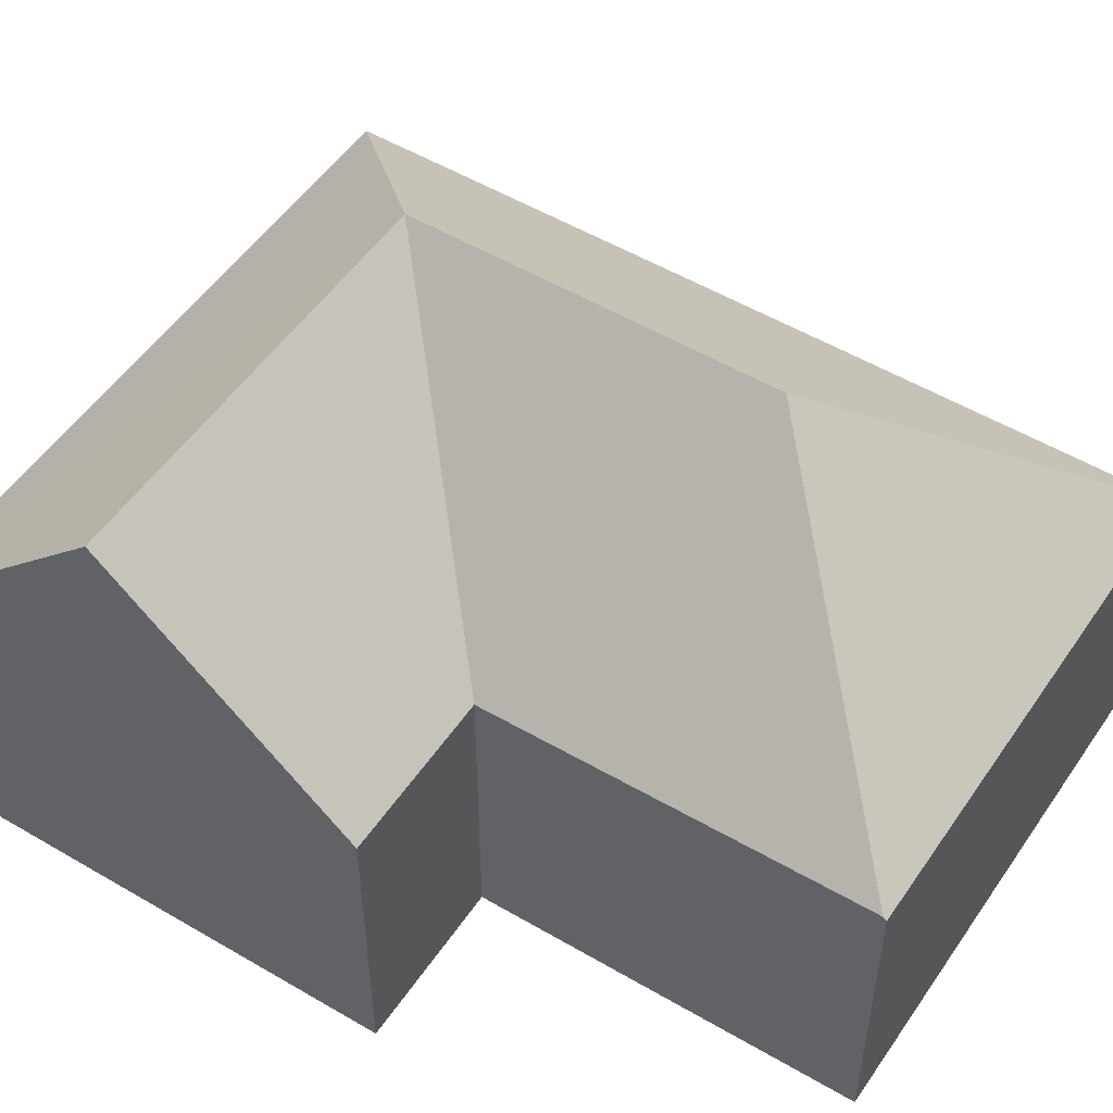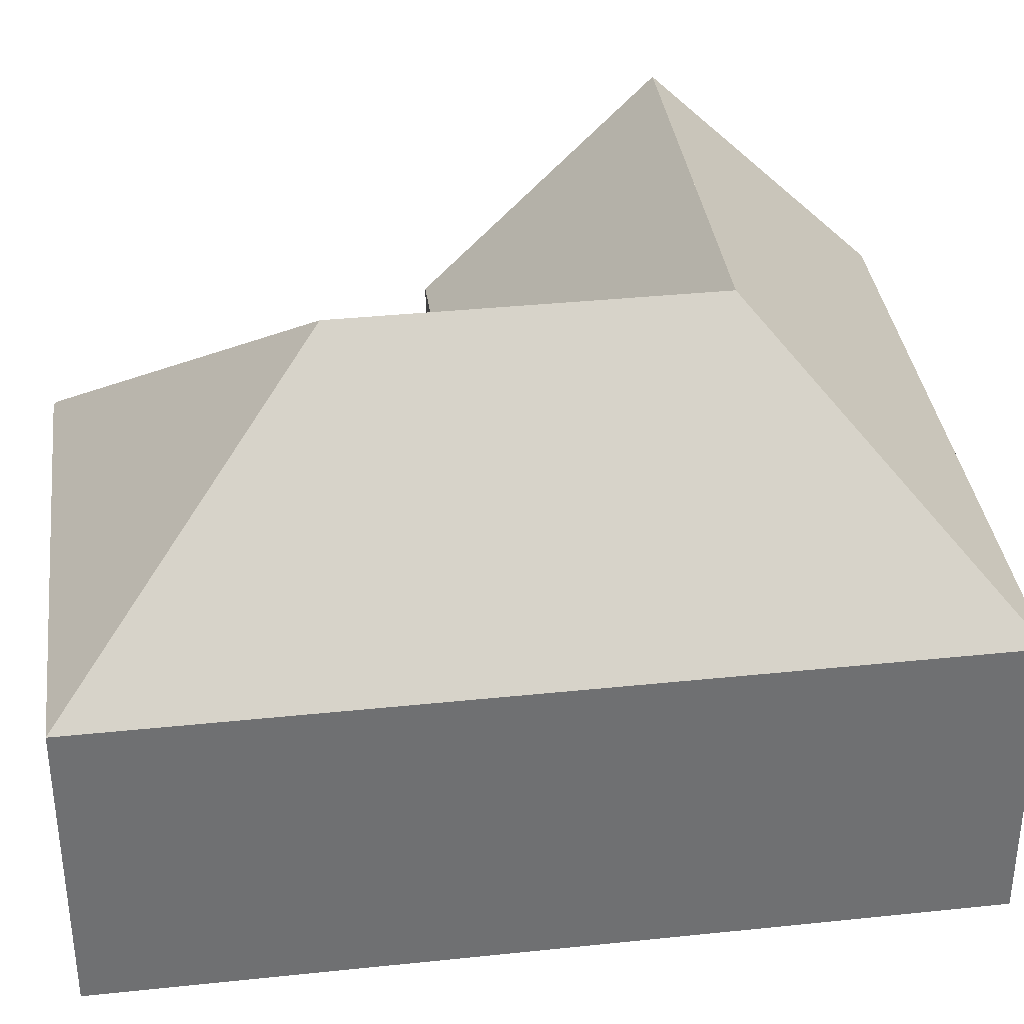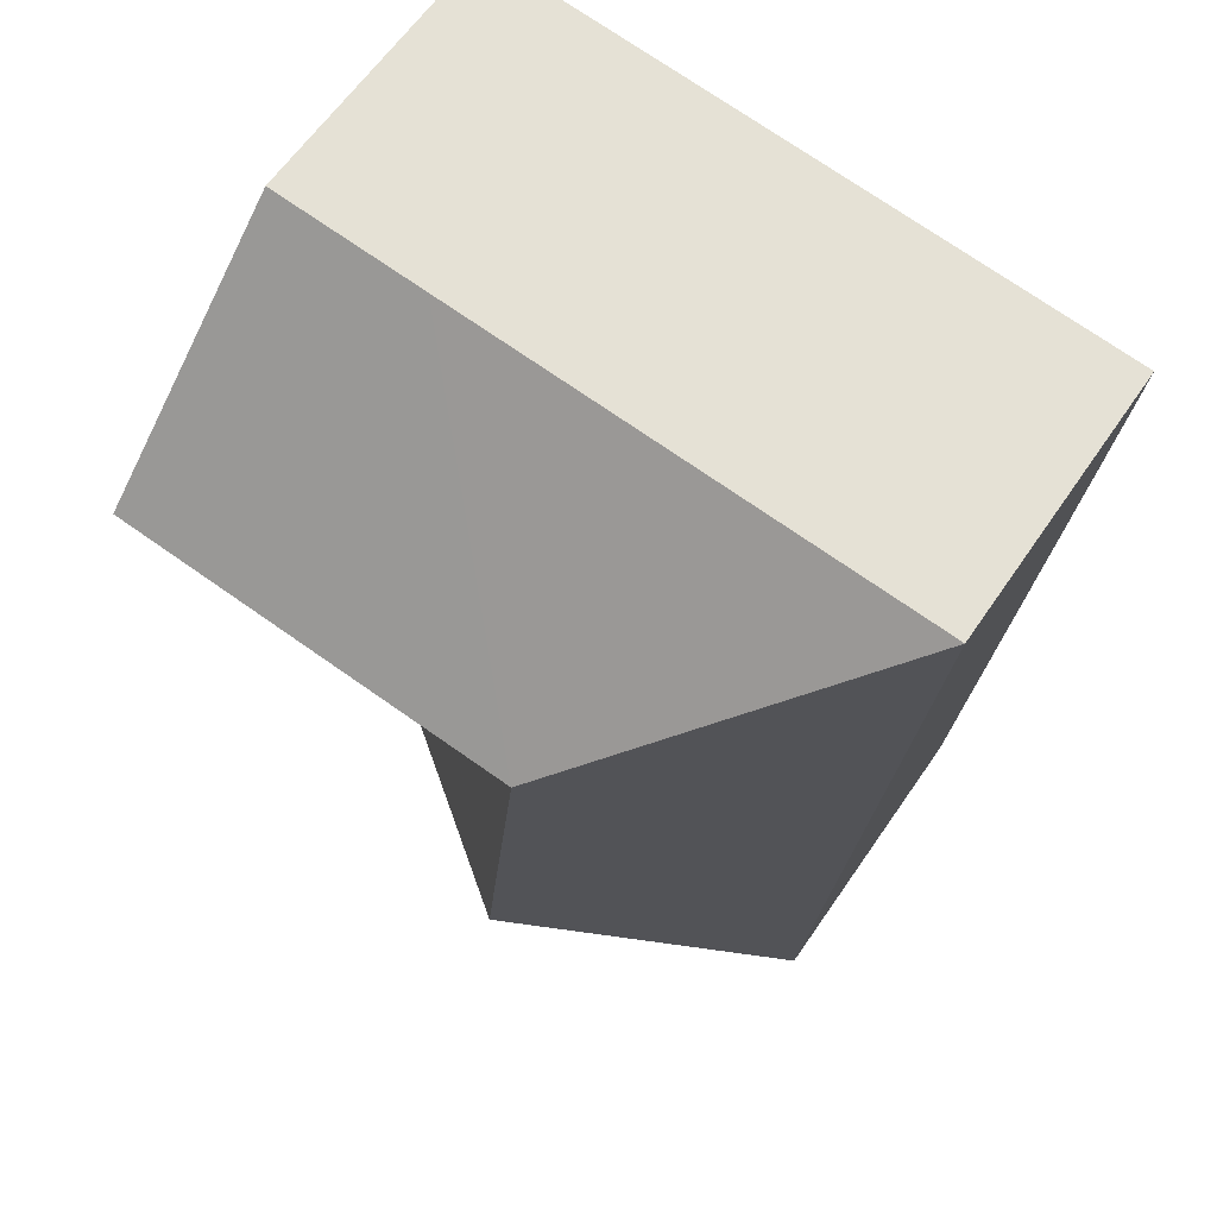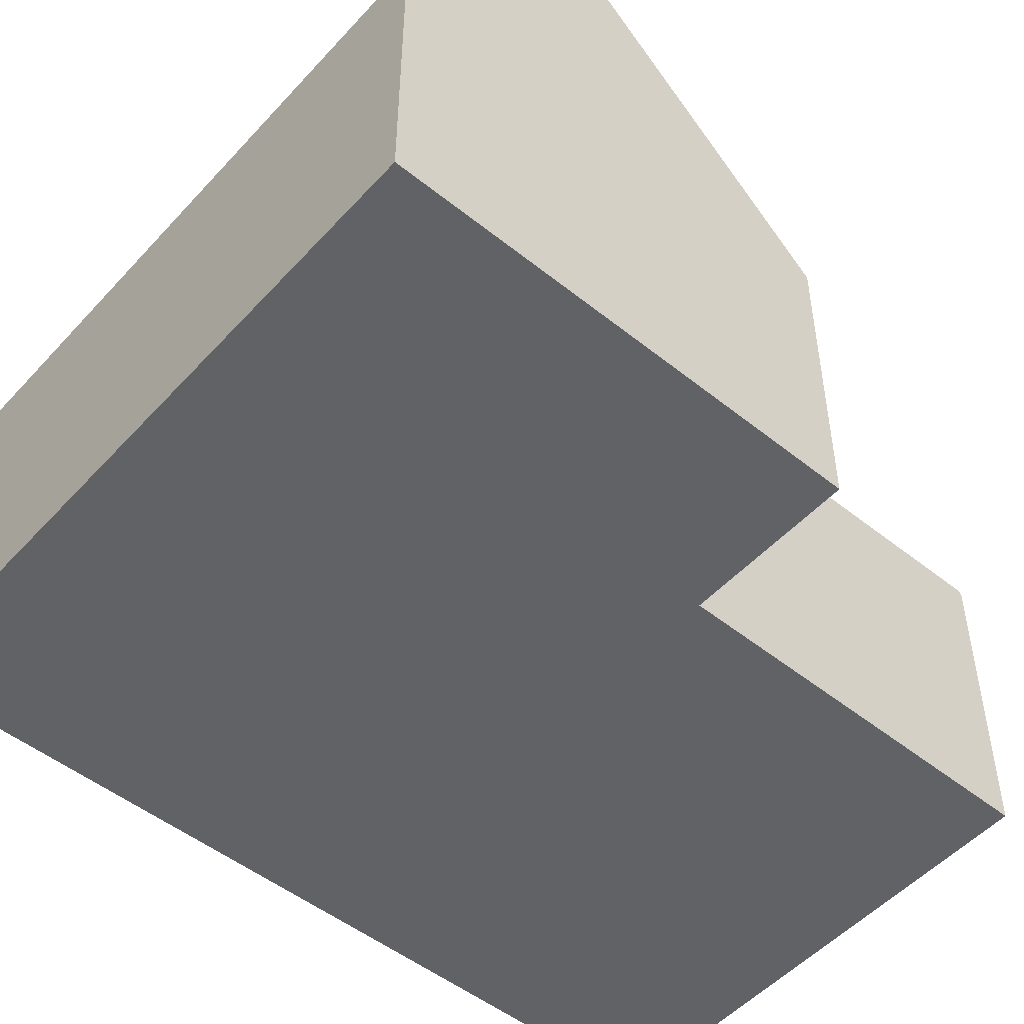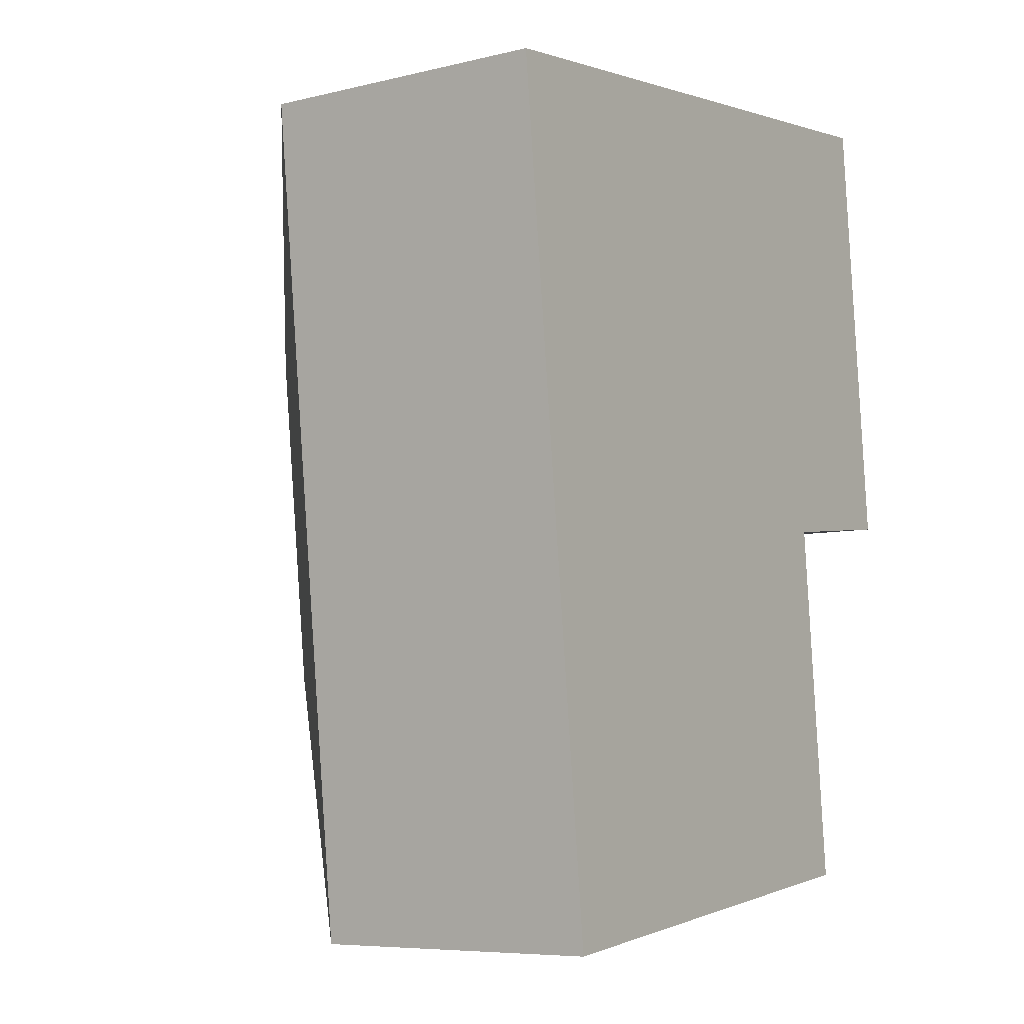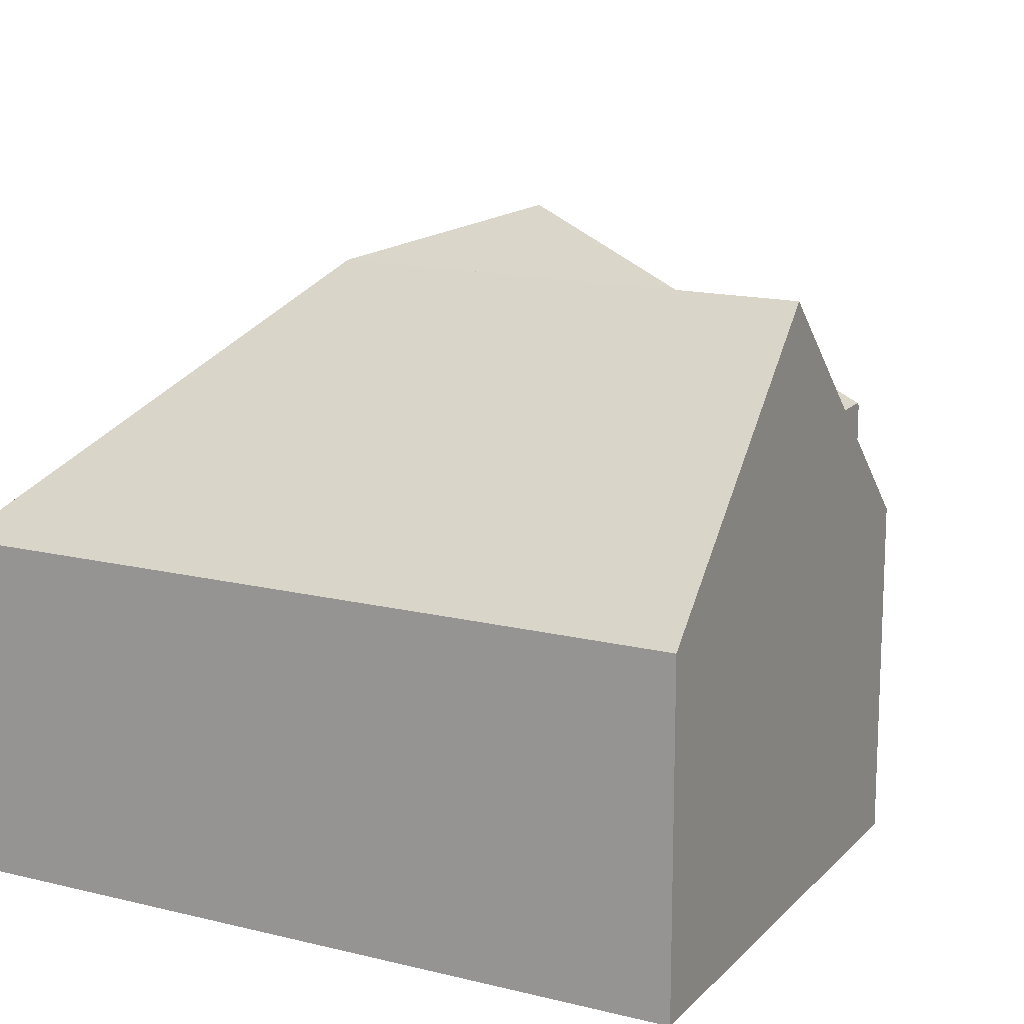
<metadata>
{"format":"obj","ext":"obj","renderer":"f3d","projection":"perspective","resolution":1024,"background":"white","views":[{"elev":52.0,"azim":116.5,"up":"+Y"},{"elev":35.7,"azim":-104.2,"up":"+Y"},{"elev":62.2,"azim":-145.7,"up":"+Z"},{"elev":-50.5,"azim":42.8,"up":"+Y"},{"elev":-7.2,"azim":-55.3,"up":"+Z"},{"elev":15.1,"azim":21.3,"up":"+Y"}]}
</metadata>
<code>
v  11.85 4.984 -6.388
v  8.812 8.73 -2.852
v  11.46 8.73 -2.542
v  9.236 4.988 -6.69
v  4.568 8.73 -3.349
v  9.134 4.988 -6.702
v  5.231 8.73 -9.339
v  9.144 4.989 -6.797
v  9.768 5.038 -12.94
v  5.004 8.73 -7.282
v  9.774 4.986 -12.99
v  1.548 4.985 -13.99
v  0.86 4.985 -7.767
v  0 4.985 3.052e-16
v  8.387 4.993 0.982
v  11.06 4.993 1.296
v  9.774 7.956e-16 -12.99
v  1.548 8.564e-16 -13.99
v  11.85 3.912e-16 -6.388
v  9.134 4.104e-16 -6.702
v  9.236 4.096e-16 -6.69
v  0.86 4.756e-16 -7.767
v  0 0 0
v  8.387 -6.013e-17 0.982
v  11.06 -7.936e-17 1.296
v  11.46 1.557e-16 -2.542
v  9.144 4.162e-16 -6.797
v  9.768 7.92e-16 -12.94
g defaultobject
f 1 2 3
f 2 1 4
f 2 4 5
f 5 4 6
f 7 8 9
f 8 7 6
f 6 7 10
f 6 10 5
f 11 7 9
f 7 11 12
f 13 7 12
f 7 13 14
f 7 14 10
f 10 14 5
f 15 5 14
f 5 15 16
f 5 16 3
f 5 3 2
f 17 12 11
f 12 17 18
f 19 4 1
f 4 19 6
f 6 19 20
f 20 19 21
f 18 13 12
f 13 18 22
f 13 22 14
f 14 22 23
f 23 15 14
f 15 23 24
f 15 24 16
f 16 24 25
f 16 1 3
f 1 16 25
f 1 25 26
f 1 26 19
f 20 8 6
f 8 20 9
f 9 20 27
f 9 27 28
f 9 28 11
f 11 28 17
f 24 26 25
f 26 24 19
f 19 24 23
f 19 23 21
f 21 23 20
f 20 23 27
f 27 23 28
f 28 23 17
f 17 23 22
f 17 22 18

</code>
